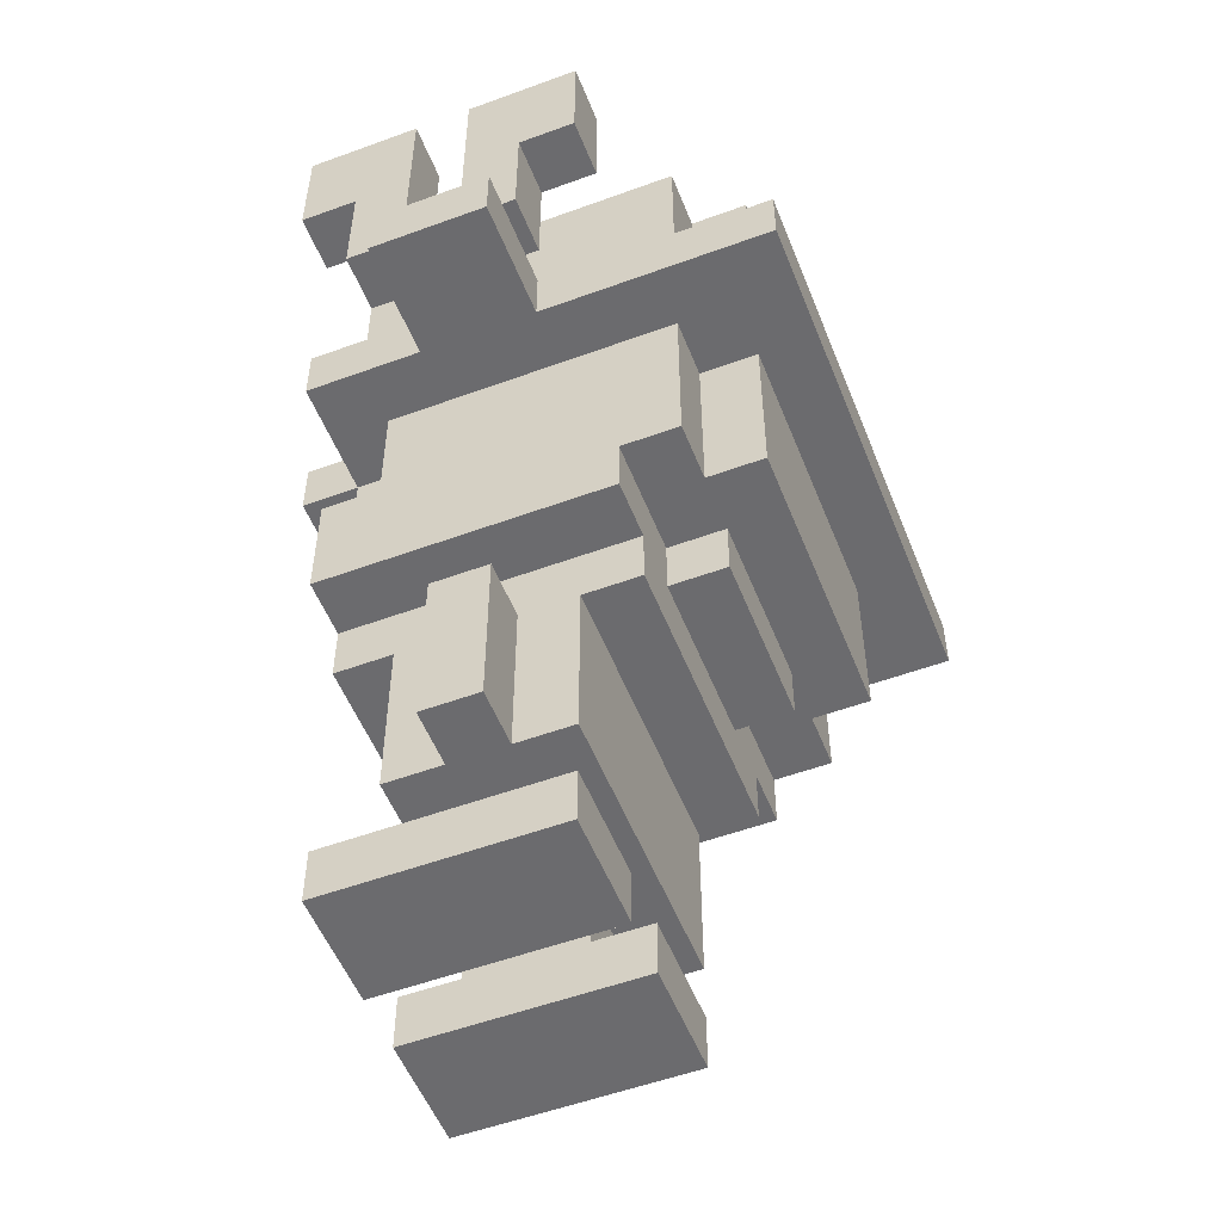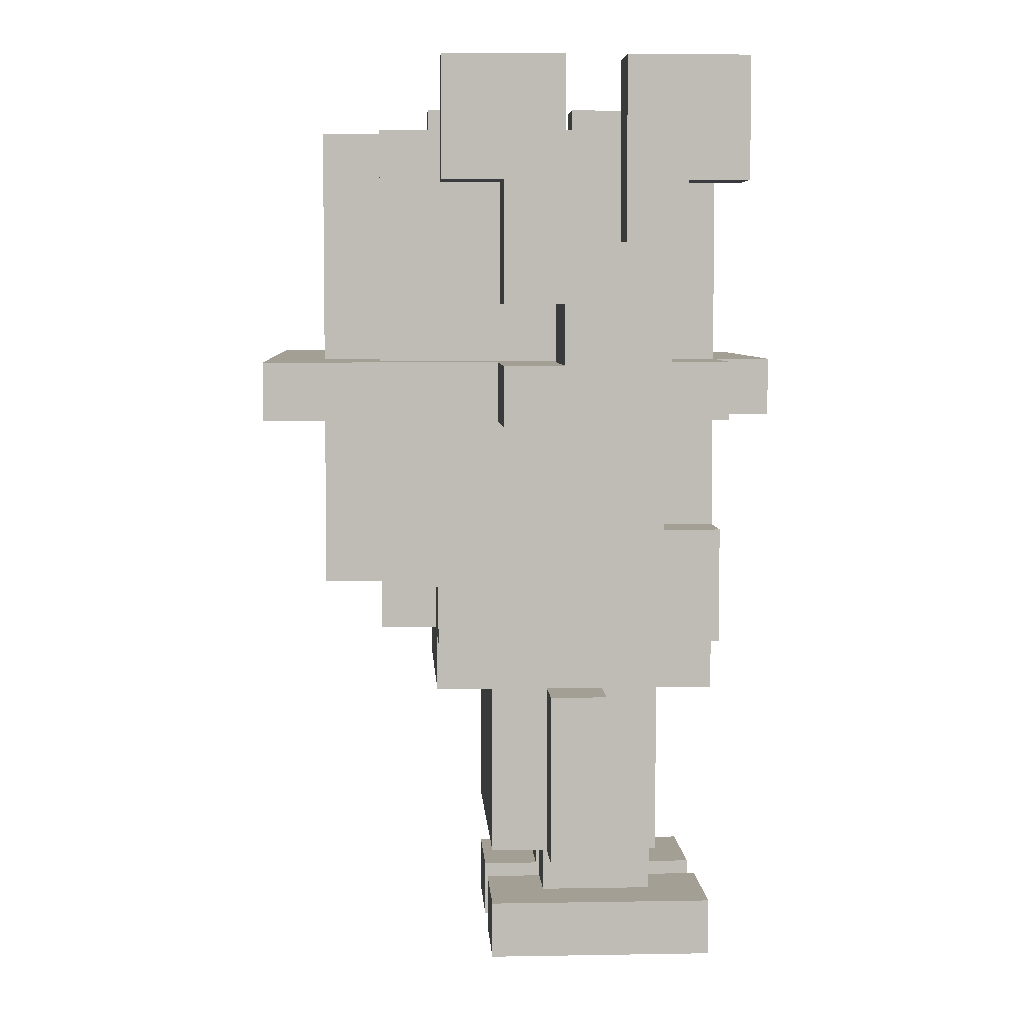
<metadata>
{"format":"obj","ext":"obj","renderer":"f3d","projection":"perspective","resolution":1024,"background":"white","views":[{"elev":-53.5,"azim":111.4,"up":"+Y"},{"elev":5.4,"azim":-93.2,"up":"+Y"}]}
</metadata>
<code>
v -6 10 -4
v -6 10 -6
v -6 11 -4
v -6 11 -5
v -6 11 -6
v -6 12 -3
v -6 12 -4
v -6 12 -5
v -6 12 -6
v -6 13 -4
v -6 13 -5
v -6 14 -2
v -6 14 -3
v -6 14 -6
v -6 14 -7
v -6 16 -2
v -6 16 -4
v -6 16 -5
v -6 16 -7
v -4 10 -2
v -4 10 -4
v -4 10 -6
v -4 10 -10
v -4 11 -2
v -4 11 -3
v -4 11 -4
v -4 11 -6
v -4 11 -10
v -4 12 -3
v -4 12 -4
v -3 2 -4
v -3 2 -5
v -3 3 -4
v -3 3 -5
v -3 5 -4
v -3 5 -5
v -3 6 -2
v -3 6 -3
v -3 6 -7
v -3 7 -2
v -3 7 -3
v -3 7 -7
v -3 7 -8
v -3 8 -2
v -3 8 -3
v -3 10 -3
v -3 10 -8
v -3 11 -4
v -3 11 -8
v -3 12 -3
v -3 12 -4
v -3 15 -3
v -3 15 -8
v -2 0 -2
v -2 0 -6
v -2 1 -2
v -2 1 -6
v -2 2 -3
v -2 2 -4
v -2 2 -5
v -2 2 -6
v -2 3 -3
v -2 3 -4
v -2 3 -5
v -2 3 -6
v -2 5 -2
v -2 5 -3
v -2 5 -4
v -2 5 -5
v -2 5 -6
v -2 5 -7
v -2 6 -2
v -2 6 -3
v -2 6 -7
v -2 7 -8
v -2 7 -9
v -2 8 -2
v -2 8 -3
v -2 9 -2
v -2 9 -3
v -2 10 -1
v -2 10 -2
v -2 10 -3
v -2 10 -8
v -2 10 -9
v -2 11 -1
v -2 11 -2
v -2 11 -3
v -2 11 -8
v -2 11 -9
v -2 15 -2
v -2 15 -3
v -2 15 -8
v -2 15 -9
v -1 1 -3
v -1 1 -5
v -1 2 -3
v -1 2 -5
v -1 6 -7
v -1 6 -8
v -1 7 -7
v -1 7 -8
v 1 0 -2
v 1 0 -6
v 1 1 -2
v 1 1 -3
v 1 1 -5
v 1 1 -6
v 1 2 -3
v 1 2 -4
v 1 2 -5
v 5 12 -3
v 5 12 -4
v 5 12 -5
v 5 12 -6
v 5 13 -4
v 5 13 -5
v 5 14 -2
v 5 14 -3
v 5 14 -6
v 5 14 -7
v 5 16 -2
v 5 16 -4
v 5 16 -5
v 5 16 -7
v -5 12 -3
v -5 12 -4
v -5 12 -5
v -5 12 -6
v -5 13 -4
v -5 13 -5
v -5 14 -2
v -5 14 -3
v -5 14 -6
v -5 14 -7
v -5 16 -2
v -5 16 -4
v -5 16 -5
v -5 16 -7
v -4 11 -4
v -4 11 -5
v -4 12 -4
v -4 12 -5
v 0 0 -2
v 0 0 -6
v 0 1 -2
v 0 1 -3
v 0 1 -5
v 0 1 -6
v 0 2 -3
v 0 2 -4
v 0 2 -5
v 2 1 -3
v 2 1 -5
v 2 2 -3
v 2 2 -5
v 2 6 -7
v 2 6 -8
v 2 7 -7
v 2 7 -8
v 3 0 -2
v 3 0 -6
v 3 1 -2
v 3 1 -6
v 3 2 -3
v 3 2 -4
v 3 2 -5
v 3 2 -6
v 3 3 -3
v 3 3 -4
v 3 3 -5
v 3 3 -6
v 3 5 -2
v 3 5 -3
v 3 5 -4
v 3 5 -5
v 3 5 -6
v 3 5 -7
v 3 6 -2
v 3 6 -3
v 3 6 -7
v 3 7 -8
v 3 7 -9
v 3 8 -2
v 3 8 -3
v 3 9 -2
v 3 9 -3
v 3 10 -1
v 3 10 -2
v 3 10 -3
v 3 10 -8
v 3 10 -9
v 3 11 -1
v 3 11 -2
v 3 11 -3
v 3 11 -8
v 3 11 -9
v 3 15 -2
v 3 15 -3
v 3 15 -8
v 3 15 -9
v 4 2 -4
v 4 2 -5
v 4 3 -4
v 4 3 -5
v 4 5 -4
v 4 5 -5
v 4 6 -2
v 4 6 -3
v 4 6 -7
v 4 7 -2
v 4 7 -3
v 4 7 -7
v 4 7 -8
v 4 8 -2
v 4 8 -3
v 4 10 -3
v 4 10 -8
v 4 11 -5
v 4 11 -8
v 4 12 -3
v 4 12 -4
v 4 12 -5
v 4 15 -3
v 4 15 -8
v 5 10 -2
v 5 10 -4
v 5 10 -6
v 5 10 -10
v 5 11 -2
v 5 11 -3
v 5 11 -4
v 5 11 -6
v 5 11 -10
v 5 12 -3
v 5 12 -4
v 6 11 -4
v 6 11 -5
v 6 12 -3
v 6 12 -4
v 6 12 -5
v 6 12 -6
v 6 13 -4
v 6 13 -5
v 6 14 -2
v 6 14 -3
v 6 14 -6
v 6 14 -7
v 6 16 -2
v 6 16 -4
v 6 16 -5
v 6 16 -7
v 7 10 -4
v 7 10 -6
v 7 11 -4
v 7 11 -6
v -2 10 -1
v -2 11 -1
v 3 10 -1
v 3 11 -1
v -6 14 -2
v -6 16 -2
v -5 14 -2
v -5 16 -2
v -4 10 -2
v -4 11 -2
v -3 6 -2
v -3 7 -2
v -3 8 -2
v -2 0 -2
v -2 1 -2
v -2 5 -2
v -2 6 -2
v -2 7 -2
v -2 8 -2
v -2 9 -2
v -2 10 -2
v -2 11 -2
v -2 15 -2
v -1 7 -2
v -1 9 -2
v -1 11 -2
v -1 12 -2
v -1 13 -2
v -1 14 -2
v 0 0 -2
v 0 1 -2
v 0 5 -2
v 0 6 -2
v 0 7 -2
v 0 8 -2
v 0 11 -2
v 0 12 -2
v 0 13 -2
v 0 14 -2
v 1 0 -2
v 1 1 -2
v 1 5 -2
v 1 6 -2
v 1 7 -2
v 1 8 -2
v 1 11 -2
v 1 12 -2
v 1 13 -2
v 1 14 -2
v 2 7 -2
v 2 9 -2
v 2 11 -2
v 2 12 -2
v 2 13 -2
v 2 14 -2
v 3 0 -2
v 3 1 -2
v 3 5 -2
v 3 6 -2
v 3 7 -2
v 3 8 -2
v 3 9 -2
v 3 10 -2
v 3 11 -2
v 3 15 -2
v 4 6 -2
v 4 7 -2
v 4 8 -2
v 5 10 -2
v 5 11 -2
v 5 14 -2
v 5 16 -2
v 6 14 -2
v 6 16 -2
v -6 12 -3
v -6 14 -3
v -5 12 -3
v -5 14 -3
v -4 11 -3
v -4 12 -3
v -3 8 -3
v -3 10 -3
v -3 11 -3
v -3 12 -3
v -3 15 -3
v -2 2 -3
v -2 3 -3
v -2 5 -3
v -2 8 -3
v -2 9 -3
v -2 10 -3
v -2 11 -3
v -2 15 -3
v -1 1 -3
v -1 2 -3
v 0 1 -3
v 0 2 -3
v 0 5 -3
v 1 1 -3
v 1 2 -3
v 1 5 -3
v 2 1 -3
v 2 2 -3
v 3 2 -3
v 3 3 -3
v 3 5 -3
v 3 8 -3
v 3 9 -3
v 3 10 -3
v 3 11 -3
v 3 15 -3
v 4 8 -3
v 4 10 -3
v 4 11 -3
v 4 12 -3
v 4 15 -3
v 5 11 -3
v 5 12 -3
v 5 14 -3
v 6 12 -3
v 6 14 -3
v -6 10 -4
v -6 11 -4
v -6 12 -4
v -5 11 -4
v -5 12 -4
v -4 10 -4
v -4 11 -4
v -4 12 -4
v -3 2 -4
v -3 3 -4
v -3 5 -4
v -2 2 -4
v -2 3 -4
v -2 5 -4
v 3 2 -4
v 3 3 -4
v 3 5 -4
v 4 2 -4
v 4 3 -4
v 4 5 -4
v 5 10 -4
v 5 11 -4
v 5 12 -4
v 6 11 -4
v 6 12 -4
v 7 10 -4
v 7 11 -4
v -6 13 -5
v -6 16 -5
v -5 13 -5
v -5 16 -5
v 5 13 -5
v 5 16 -5
v 6 13 -5
v 6 16 -5
v -6 13 -4
v -6 16 -4
v -5 13 -4
v -5 16 -4
v -4 11 -4
v -4 12 -4
v -3 11 -4
v -3 12 -4
v 5 13 -4
v 5 16 -4
v 6 13 -4
v 6 16 -4
v -6 11 -5
v -6 12 -5
v -5 11 -5
v -5 12 -5
v -4 11 -5
v -4 12 -5
v -3 2 -5
v -3 3 -5
v -3 5 -5
v -2 2 -5
v -2 3 -5
v -2 5 -5
v -1 1 -5
v -1 2 -5
v 0 1 -5
v 0 2 -5
v 1 1 -5
v 1 2 -5
v 2 1 -5
v 2 2 -5
v 3 2 -5
v 3 3 -5
v 3 5 -5
v 4 2 -5
v 4 3 -5
v 4 5 -5
v 4 11 -5
v 4 12 -5
v 5 11 -5
v 5 12 -5
v 6 11 -5
v 6 12 -5
v -6 10 -6
v -6 11 -6
v -6 12 -6
v -6 14 -6
v -5 12 -6
v -5 14 -6
v -4 10 -6
v -4 11 -6
v -2 0 -6
v -2 1 -6
v -2 2 -6
v -2 3 -6
v -2 5 -6
v -1 2 -6
v -1 3 -6
v 0 0 -6
v 0 1 -6
v 1 0 -6
v 1 1 -6
v 2 2 -6
v 2 3 -6
v 3 0 -6
v 3 1 -6
v 3 2 -6
v 3 3 -6
v 3 5 -6
v 5 10 -6
v 5 11 -6
v 5 12 -6
v 5 14 -6
v 6 12 -6
v 6 14 -6
v 7 10 -6
v 7 11 -6
v -6 14 -7
v -6 16 -7
v -5 14 -7
v -5 16 -7
v -3 6 -7
v -3 7 -7
v -2 5 -7
v -2 6 -7
v -1 6 -7
v -1 7 -7
v 2 6 -7
v 2 7 -7
v 3 5 -7
v 3 6 -7
v 4 6 -7
v 4 7 -7
v 5 14 -7
v 5 16 -7
v 6 14 -7
v 6 16 -7
v -3 7 -8
v -3 10 -8
v -3 11 -8
v -3 15 -8
v -2 7 -8
v -2 10 -8
v -2 11 -8
v -2 15 -8
v -1 6 -8
v -1 7 -8
v 2 6 -8
v 2 7 -8
v 3 7 -8
v 3 10 -8
v 3 11 -8
v 3 15 -8
v 4 7 -8
v 4 10 -8
v 4 11 -8
v 4 15 -8
v -2 7 -9
v -2 10 -9
v -2 11 -9
v -2 15 -9
v 3 7 -9
v 3 10 -9
v 3 11 -9
v 3 15 -9
v -4 10 -10
v -4 11 -10
v 5 10 -10
v 5 11 -10
v -2 0 -2
v 0 0 -2
v 1 0 -2
v 3 0 -2
v -2 0 -6
v 0 0 -6
v 1 0 -6
v 3 0 -6
v -2 2 -3
v -1 2 -3
v 0 2 -3
v 1 2 -3
v 2 2 -3
v 3 2 -3
v -3 2 -4
v -2 2 -4
v 0 2 -4
v 1 2 -4
v 3 2 -4
v 4 2 -4
v -3 2 -5
v -2 2 -5
v -1 2 -5
v 0 2 -5
v 1 2 -5
v 2 2 -5
v 3 2 -5
v 4 2 -5
v -2 2 -6
v -1 2 -6
v 2 2 -6
v 3 2 -6
v -2 5 -2
v 0 5 -2
v 1 5 -2
v 3 5 -2
v -2 5 -3
v 0 5 -3
v 1 5 -3
v 3 5 -3
v -2 5 -6
v 3 5 -6
v -2 5 -7
v 3 5 -7
v -3 6 -2
v -2 6 -2
v 3 6 -2
v 4 6 -2
v -3 6 -3
v -2 6 -3
v 3 6 -3
v 4 6 -3
v -3 6 -7
v -2 6 -7
v -1 6 -7
v 2 6 -7
v 3 6 -7
v 4 6 -7
v -1 6 -8
v 2 6 -8
v -3 7 -7
v -1 7 -7
v 2 7 -7
v 4 7 -7
v -3 7 -8
v -2 7 -8
v -1 7 -8
v 2 7 -8
v 3 7 -8
v 4 7 -8
v -2 7 -9
v 3 7 -9
v -2 10 -1
v 3 10 -1
v -4 10 -2
v -2 10 -2
v 3 10 -2
v 5 10 -2
v -3 10 -3
v -2 10 -3
v 3 10 -3
v 4 10 -3
v -6 10 -4
v -4 10 -4
v 5 10 -4
v 7 10 -4
v -6 10 -6
v -4 10 -6
v 5 10 -6
v 7 10 -6
v -3 10 -8
v -2 10 -8
v 3 10 -8
v 4 10 -8
v -2 10 -9
v 3 10 -9
v -4 10 -10
v 5 10 -10
v -6 12 -3
v -5 12 -3
v 5 12 -3
v 6 12 -3
v -6 12 -4
v -5 12 -4
v 5 12 -4
v 6 12 -4
v -6 12 -5
v -5 12 -5
v 5 12 -5
v 6 12 -5
v -6 12 -6
v -5 12 -6
v 5 12 -6
v 6 12 -6
v -6 14 -2
v -5 14 -2
v 5 14 -2
v 6 14 -2
v -6 14 -3
v -5 14 -3
v 5 14 -3
v 6 14 -3
v -6 14 -6
v -5 14 -6
v 5 14 -6
v 6 14 -6
v -6 14 -7
v -5 14 -7
v 5 14 -7
v 6 14 -7
v -2 1 -2
v 0 1 -2
v 1 1 -2
v 3 1 -2
v -1 1 -3
v 0 1 -3
v 1 1 -3
v 2 1 -3
v -1 1 -5
v 0 1 -5
v 1 1 -5
v 2 1 -5
v -2 1 -6
v 0 1 -6
v 1 1 -6
v 3 1 -6
v -3 5 -4
v -2 5 -4
v 3 5 -4
v 4 5 -4
v -3 5 -5
v -2 5 -5
v 3 5 -5
v 4 5 -5
v -3 8 -2
v -2 8 -2
v 3 8 -2
v 4 8 -2
v -3 8 -3
v -2 8 -3
v 3 8 -3
v 4 8 -3
v -2 11 -1
v 3 11 -1
v -4 11 -2
v -2 11 -2
v -1 11 -2
v 0 11 -2
v 1 11 -2
v 2 11 -2
v 3 11 -2
v 5 11 -2
v -4 11 -3
v -3 11 -3
v -2 11 -3
v 3 11 -3
v 4 11 -3
v 5 11 -3
v -4 11 -4
v -3 11 -4
v 6 11 -4
v 7 11 -4
v -6 11 -5
v -5 11 -5
v -4 11 -5
v 4 11 -5
v 5 11 -5
v 6 11 -5
v -6 11 -6
v -4 11 -6
v 5 11 -6
v 7 11 -6
v -3 11 -8
v -2 11 -8
v 3 11 -8
v 4 11 -8
v -2 11 -9
v 3 11 -9
v -4 11 -10
v 5 11 -10
v -4 12 -3
v -3 12 -3
v 4 12 -3
v 5 12 -3
v -5 12 -4
v -4 12 -4
v -3 12 -4
v 4 12 -4
v 5 12 -4
v -5 12 -5
v -4 12 -5
v 4 12 -5
v 5 12 -5
v -6 13 -4
v -5 13 -4
v 5 13 -4
v 6 13 -4
v -6 13 -5
v -5 13 -5
v 5 13 -5
v 6 13 -5
v -2 15 -2
v 3 15 -2
v -3 15 -3
v -2 15 -3
v 3 15 -3
v 4 15 -3
v -3 15 -8
v -2 15 -8
v 3 15 -8
v 4 15 -8
v -2 15 -9
v 3 15 -9
v -6 16 -2
v -5 16 -2
v 5 16 -2
v 6 16 -2
v -6 16 -4
v -5 16 -4
v 5 16 -4
v 6 16 -4
v -6 16 -5
v -5 16 -5
v 5 16 -5
v 6 16 -5
v -6 16 -7
v -5 16 -7
v 5 16 -7
v 6 16 -7
f 3 2 1
f 4 2 3
f 5 2 4
f 7 4 3
f 8 4 7
f 10 7 6
f 10 9 8
f 10 8 7
f 11 9 10
f 13 10 6
f 14 9 11
f 16 13 12
f 17 10 13
f 17 13 16
f 18 14 11
f 18 15 14
f 19 15 18
f 24 21 20
f 25 21 24
f 26 21 25
f 27 23 22
f 28 23 27
f 29 26 25
f 30 26 29
f 33 32 31
f 34 32 33
f 35 34 33
f 36 34 35
f 40 38 37
f 41 39 38
f 41 38 40
f 42 39 41
f 44 41 40
f 44 43 42
f 44 42 41
f 45 43 44
f 46 43 45
f 47 43 46
f 51 49 48
f 52 51 50
f 53 49 51
f 53 51 52
f 56 55 54
f 57 55 56
f 62 59 58
f 63 59 62
f 64 61 60
f 65 61 64
f 67 63 62
f 68 63 67
f 69 65 64
f 70 65 69
f 72 70 69
f 72 71 70
f 72 69 68
f 72 67 66
f 72 68 67
f 73 71 72
f 74 71 73
f 79 78 77
f 80 78 79
f 82 80 79
f 83 80 82
f 84 76 75
f 85 76 84
f 86 82 81
f 87 82 86
f 91 88 87
f 92 88 91
f 93 90 89
f 94 90 93
f 97 96 95
f 98 96 97
f 101 100 99
f 102 100 101
f 105 104 103
f 106 104 105
f 107 104 106
f 108 104 107
f 109 107 106
f 110 107 109
f 111 107 110
f 116 113 112
f 116 115 114
f 116 114 113
f 117 115 116
f 119 116 112
f 120 115 117
f 122 119 118
f 123 116 119
f 123 119 122
f 124 121 120
f 124 120 117
f 125 121 124
f 126 127 130
f 128 129 130
f 127 128 130
f 130 129 131
f 126 130 133
f 131 129 134
f 132 133 136
f 133 130 137
f 136 133 137
f 134 135 138
f 131 134 138
f 138 135 139
f 140 141 142
f 142 141 143
f 144 145 146
f 146 145 147
f 147 145 148
f 148 145 149
f 147 148 150
f 150 148 151
f 151 148 152
f 153 154 155
f 155 154 156
f 157 158 159
f 159 158 160
f 161 162 163
f 163 162 164
f 165 166 169
f 169 166 170
f 167 168 171
f 171 168 172
f 169 170 174
f 174 170 175
f 171 172 176
f 176 172 177
f 176 177 179
f 177 178 179
f 175 176 179
f 173 174 179
f 174 175 179
f 179 178 180
f 180 178 181
f 184 185 186
f 186 185 187
f 186 187 189
f 189 187 190
f 182 183 191
f 191 183 192
f 188 189 193
f 193 189 194
f 194 195 198
f 198 195 199
f 196 197 200
f 200 197 201
f 202 203 204
f 204 203 205
f 204 205 206
f 206 205 207
f 208 209 211
f 209 210 212
f 211 209 212
f 212 210 213
f 211 212 215
f 213 214 215
f 212 213 215
f 215 214 216
f 216 214 217
f 217 214 218
f 219 220 223
f 221 222 224
f 222 223 224
f 223 220 225
f 224 223 225
f 226 227 230
f 230 227 231
f 231 227 232
f 228 229 233
f 233 229 234
f 231 232 235
f 235 232 236
f 237 238 240
f 240 238 241
f 239 240 243
f 241 242 243
f 240 241 243
f 243 242 244
f 239 243 246
f 244 242 247
f 245 246 249
f 246 243 250
f 249 246 250
f 247 248 251
f 244 247 251
f 251 248 252
f 253 254 255
f 255 254 256
f 259 258 257
f 260 258 259
f 263 262 261
f 264 262 263
f 273 268 267
f 274 269 268
f 274 268 273
f 275 269 274
f 277 266 265
f 278 266 277
f 280 276 275
f 280 273 272
f 280 274 273
f 280 275 274
f 281 277 276
f 281 276 280
f 282 279 278
f 283 279 282
f 284 279 283
f 285 279 284
f 286 271 270
f 287 271 286
f 288 280 272
f 288 281 280
f 289 281 288
f 290 281 289
f 291 281 290
f 292 283 282
f 293 284 283
f 293 283 292
f 294 285 284
f 294 284 293
f 295 279 285
f 295 285 294
f 298 289 288
f 299 290 289
f 299 289 298
f 300 291 290
f 300 290 299
f 301 281 291
f 301 291 300
f 302 293 292
f 303 294 293
f 303 293 302
f 304 295 294
f 304 294 303
f 305 279 295
f 305 295 304
f 306 300 299
f 306 299 298
f 306 301 300
f 307 277 281
f 307 301 306
f 307 281 301
f 308 303 302
f 309 304 303
f 309 303 308
f 310 305 304
f 310 304 309
f 311 279 305
f 311 305 310
f 312 297 296
f 313 297 312
f 314 306 298
f 315 306 314
f 316 307 306
f 316 306 315
f 317 307 316
f 318 277 307
f 318 307 317
f 319 277 318
f 320 310 309
f 320 309 308
f 320 311 310
f 321 279 311
f 321 311 320
f 322 316 315
f 323 317 316
f 323 316 322
f 324 317 323
f 325 320 319
f 326 320 325
f 329 328 327
f 330 328 329
f 333 332 331
f 334 332 333
f 339 336 335
f 340 336 339
f 345 338 337
f 346 338 345
f 347 338 346
f 348 340 339
f 348 341 340
f 349 341 348
f 351 343 342
f 352 351 350
f 353 343 351
f 353 351 352
f 354 344 343
f 356 343 353
f 357 354 343
f 358 356 355
f 359 343 356
f 359 356 358
f 360 343 359
f 361 357 343
f 361 343 360
f 362 357 361
f 368 365 364
f 368 364 363
f 369 365 368
f 370 367 366
f 371 367 370
f 372 367 371
f 373 371 370
f 374 371 373
f 376 375 374
f 377 375 376
f 381 379 378
f 381 380 379
f 382 380 381
f 383 381 378
f 384 382 381
f 384 381 383
f 385 382 384
f 389 387 386
f 390 388 387
f 390 387 389
f 391 388 390
f 395 393 392
f 396 394 393
f 396 393 395
f 397 394 396
f 401 399 398
f 401 400 399
f 402 400 401
f 403 401 398
f 404 401 403
f 407 406 405
f 408 406 407
f 411 410 409
f 412 410 411
f 413 414 415
f 415 414 416
f 417 418 419
f 419 418 420
f 421 422 423
f 423 422 424
f 425 426 427
f 427 426 428
f 427 428 429
f 429 428 430
f 431 432 434
f 432 433 435
f 434 432 435
f 435 433 436
f 437 438 439
f 439 438 440
f 441 442 443
f 443 442 444
f 445 446 448
f 446 447 449
f 448 446 449
f 449 447 450
f 451 452 453
f 453 452 454
f 453 454 455
f 455 454 456
f 459 460 461
f 461 460 462
f 457 458 463
f 463 458 464
f 467 468 470
f 468 469 471
f 470 468 471
f 465 466 472
f 472 466 473
f 470 471 476
f 471 469 477
f 476 471 477
f 474 475 478
f 478 475 479
f 476 477 480
f 477 469 481
f 480 477 481
f 481 469 482
f 485 486 487
f 487 486 488
f 483 484 489
f 489 484 490
f 491 492 493
f 493 492 494
f 495 496 498
f 498 496 499
f 497 498 499
f 499 496 500
f 497 499 501
f 497 501 503
f 501 502 503
f 503 502 504
f 504 502 505
f 505 502 506
f 507 508 509
f 509 508 510
f 511 512 515
f 515 512 516
f 513 514 517
f 517 514 518
f 519 520 521
f 521 520 522
f 523 524 527
f 527 524 528
f 525 526 529
f 529 526 530
f 531 532 535
f 535 532 536
f 533 534 537
f 537 534 538
f 539 540 541
f 541 540 542
f 547 544 543
f 548 544 547
f 549 546 545
f 550 546 549
f 558 552 551
f 559 554 553
f 560 554 559
f 561 556 555
f 563 558 557
f 564 552 558
f 564 558 563
f 565 552 564
f 566 560 559
f 567 560 566
f 568 561 555
f 569 562 561
f 569 561 568
f 570 562 569
f 571 565 564
f 572 568 567
f 572 565 571
f 572 567 566
f 572 566 565
f 573 569 568
f 573 568 572
f 574 569 573
f 579 576 575
f 580 577 576
f 580 576 579
f 581 578 577
f 581 577 580
f 582 578 581
f 585 584 583
f 586 584 585
f 591 588 587
f 592 588 591
f 593 590 589
f 594 590 593
f 595 592 591
f 596 592 595
f 599 594 593
f 600 594 599
f 601 598 597
f 602 598 601
f 607 604 603
f 608 604 607
f 609 604 608
f 610 606 605
f 611 606 610
f 612 606 611
f 613 609 608
f 613 611 610
f 613 610 609
f 614 611 613
f 618 616 615
f 619 616 618
f 621 618 617
f 622 618 621
f 623 620 619
f 624 620 623
f 626 621 617
f 627 620 624
f 629 626 625
f 630 621 626
f 630 626 629
f 631 628 627
f 631 627 624
f 632 628 631
f 633 621 630
f 636 631 624
f 637 634 633
f 638 636 635
f 639 637 633
f 639 638 637
f 639 633 630
f 640 636 638
f 640 638 639
f 640 631 636
f 645 642 641
f 646 642 645
f 647 644 643
f 648 644 647
f 653 650 649
f 654 650 653
f 655 652 651
f 656 652 655
f 661 658 657
f 662 658 661
f 663 660 659
f 664 660 663
f 669 666 665
f 670 666 669
f 671 668 667
f 672 668 671
f 673 674 677
f 677 674 678
f 675 676 679
f 679 676 680
f 673 677 681
f 680 676 684
f 681 682 685
f 673 681 685
f 685 682 686
f 683 684 687
f 684 676 688
f 687 684 688
f 689 690 693
f 693 690 694
f 691 692 695
f 695 692 696
f 697 698 701
f 701 698 702
f 699 700 703
f 703 700 704
f 705 706 708
f 708 706 709
f 709 706 710
f 710 706 711
f 711 706 712
f 712 706 713
f 707 708 715
f 715 708 716
f 716 708 717
f 713 714 718
f 718 714 719
f 719 714 720
f 721 722 727
f 723 724 730
f 725 726 731
f 726 727 731
f 727 722 732
f 731 727 732
f 729 730 733
f 728 729 733
f 730 724 734
f 733 730 734
f 732 722 735
f 728 733 738
f 735 736 739
f 737 738 740
f 735 739 741
f 739 740 741
f 732 735 741
f 740 738 742
f 741 740 742
f 738 733 742
f 743 744 748
f 748 744 749
f 745 746 750
f 750 746 751
f 747 748 752
f 752 748 753
f 750 751 754
f 754 751 755
f 756 757 760
f 760 757 761
f 758 759 762
f 762 759 763
f 764 765 767
f 767 765 768
f 766 767 770
f 768 769 770
f 767 768 770
f 770 769 771
f 771 769 772
f 772 769 773
f 771 772 774
f 774 772 775
f 776 777 780
f 780 777 781
f 778 779 782
f 782 779 783
f 784 785 788
f 788 785 789
f 786 787 790
f 790 787 791

</code>
